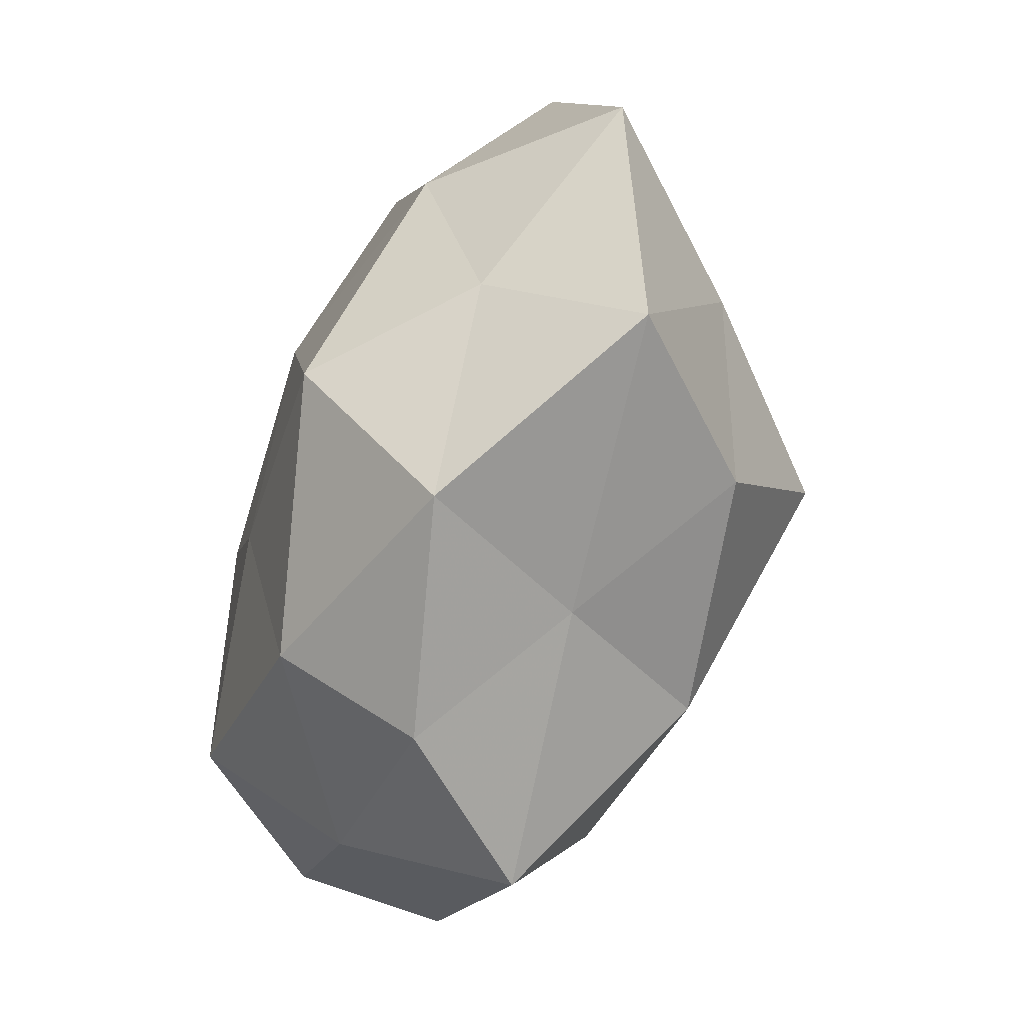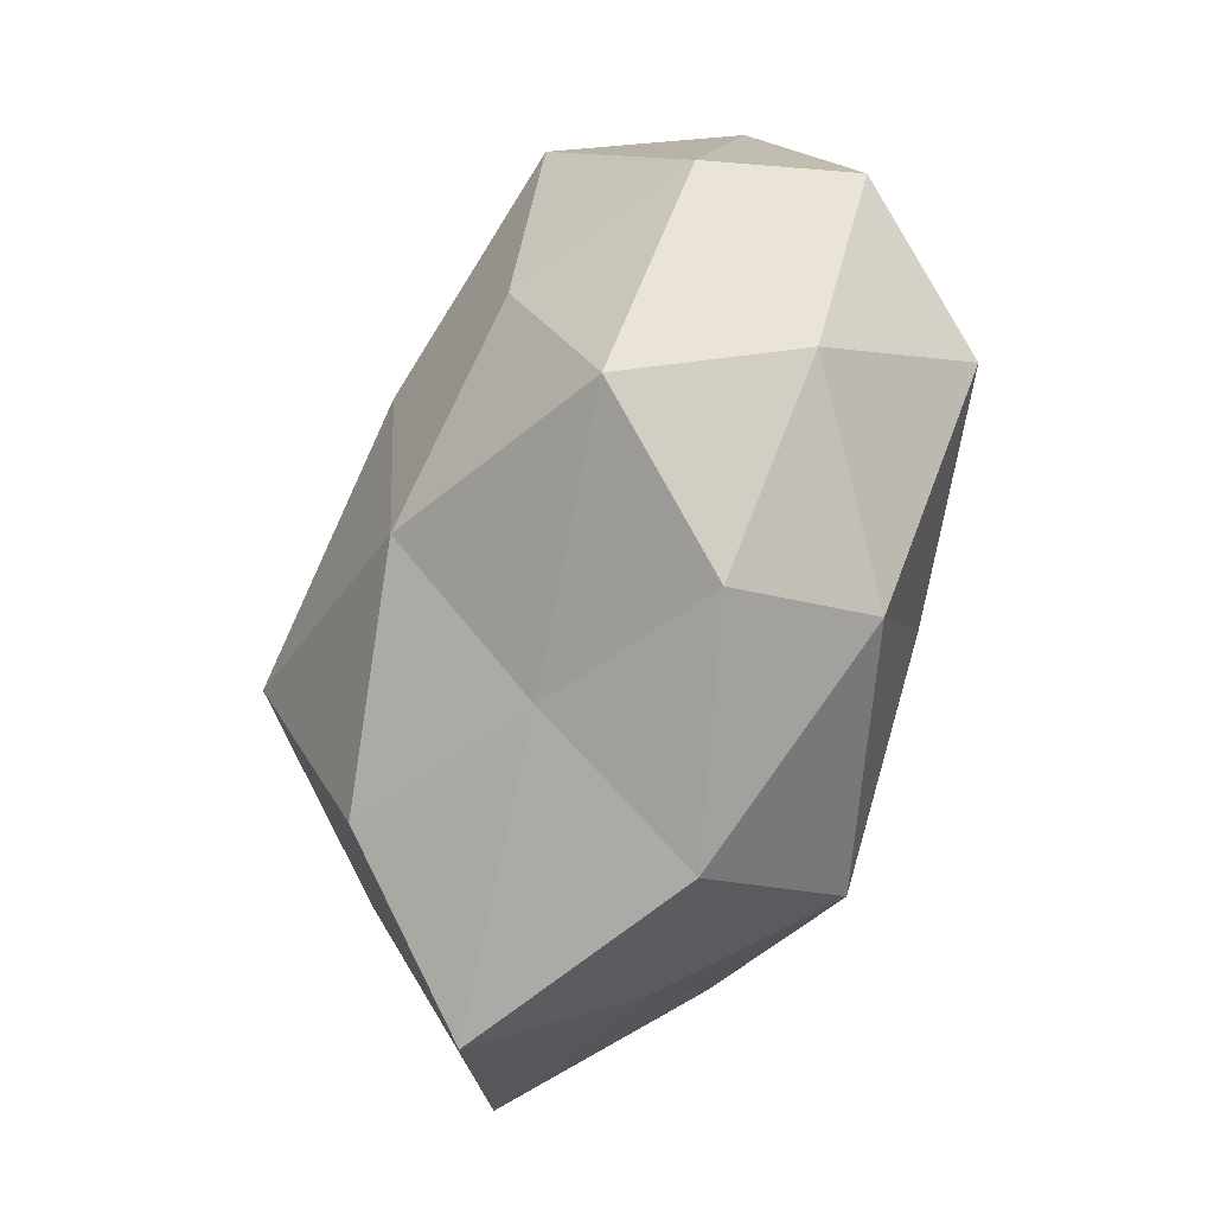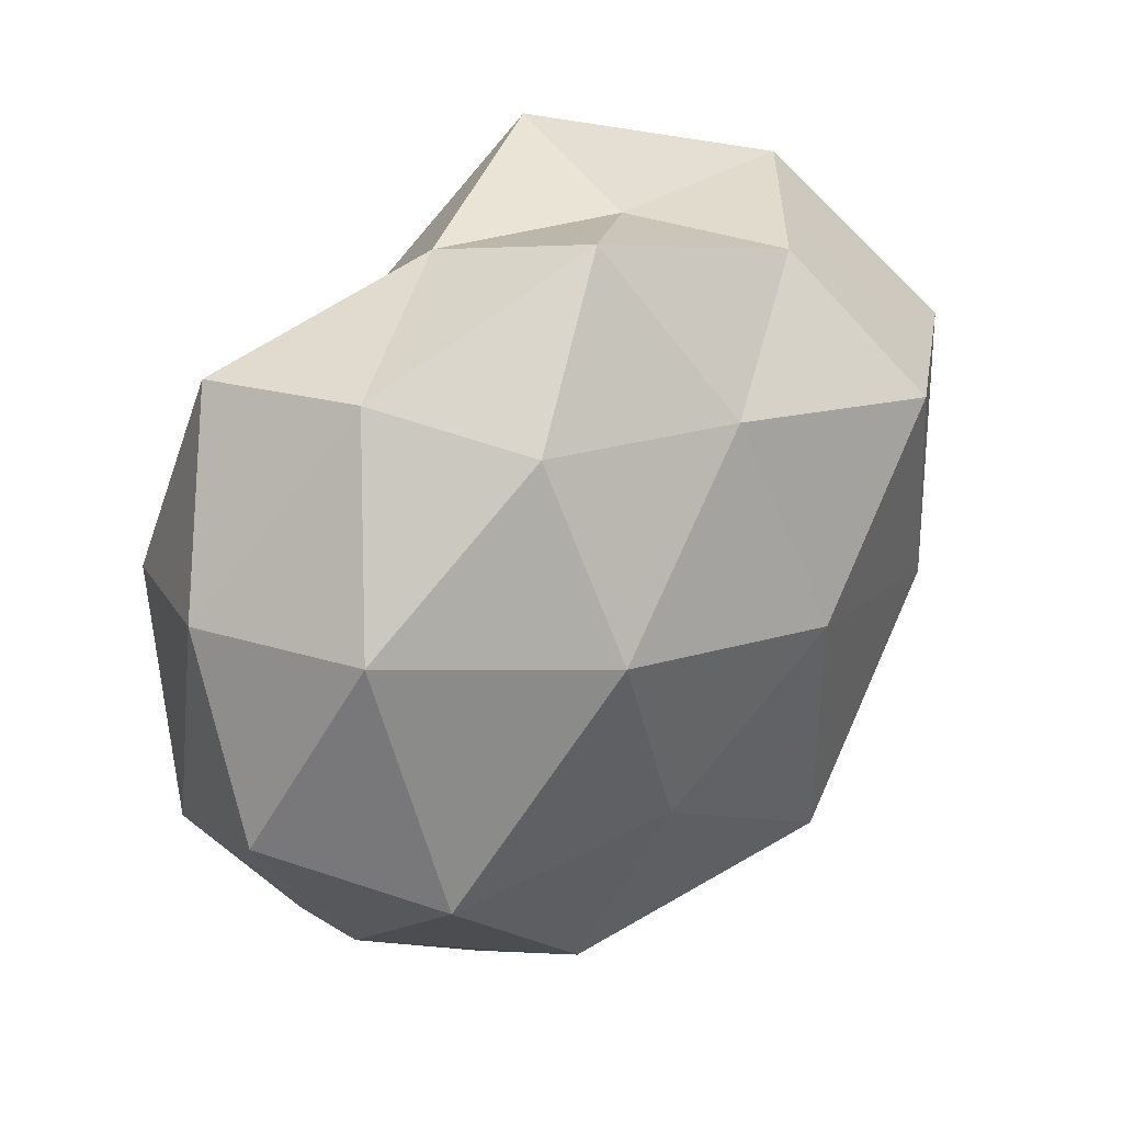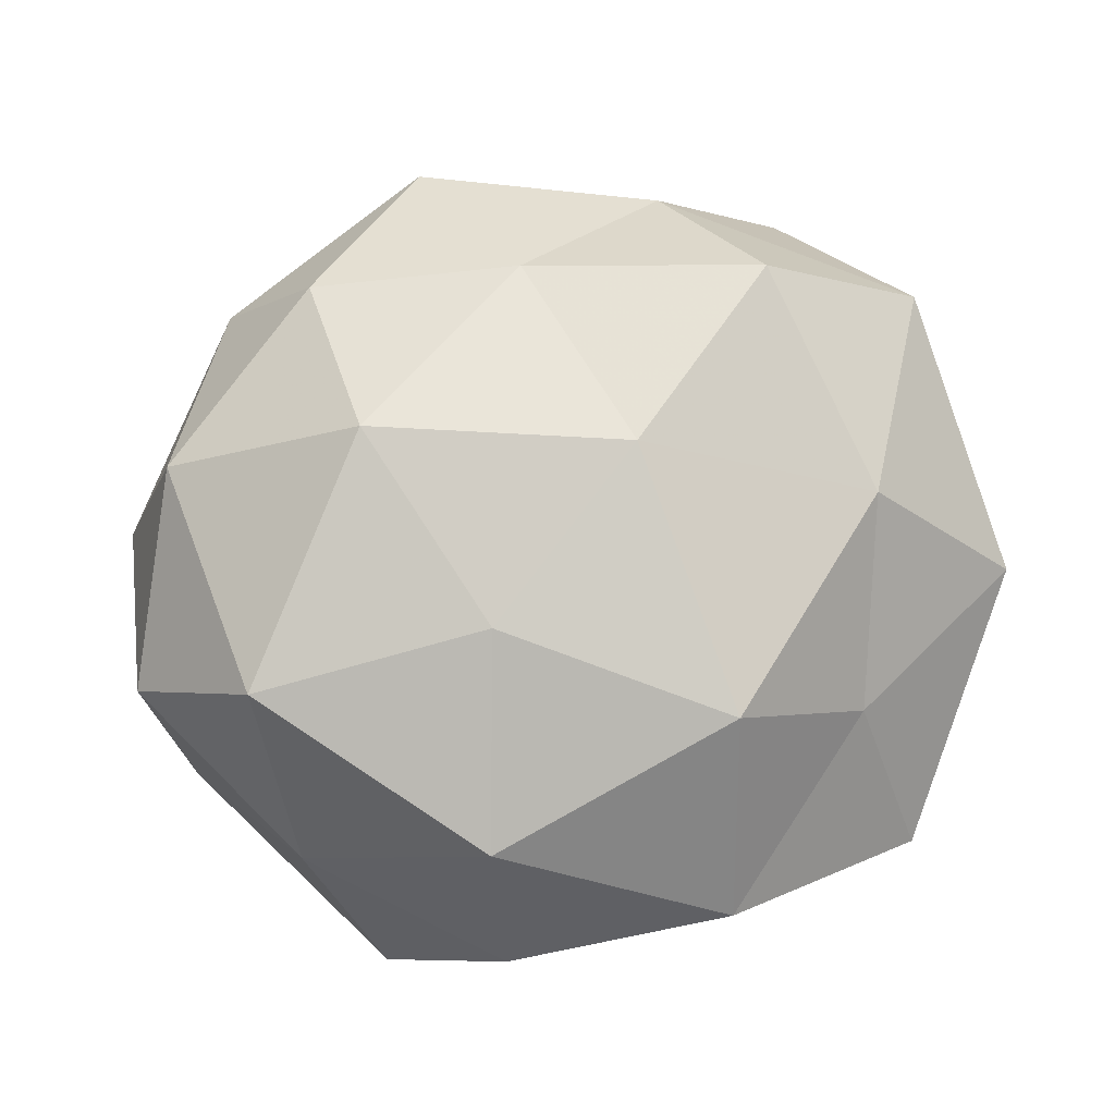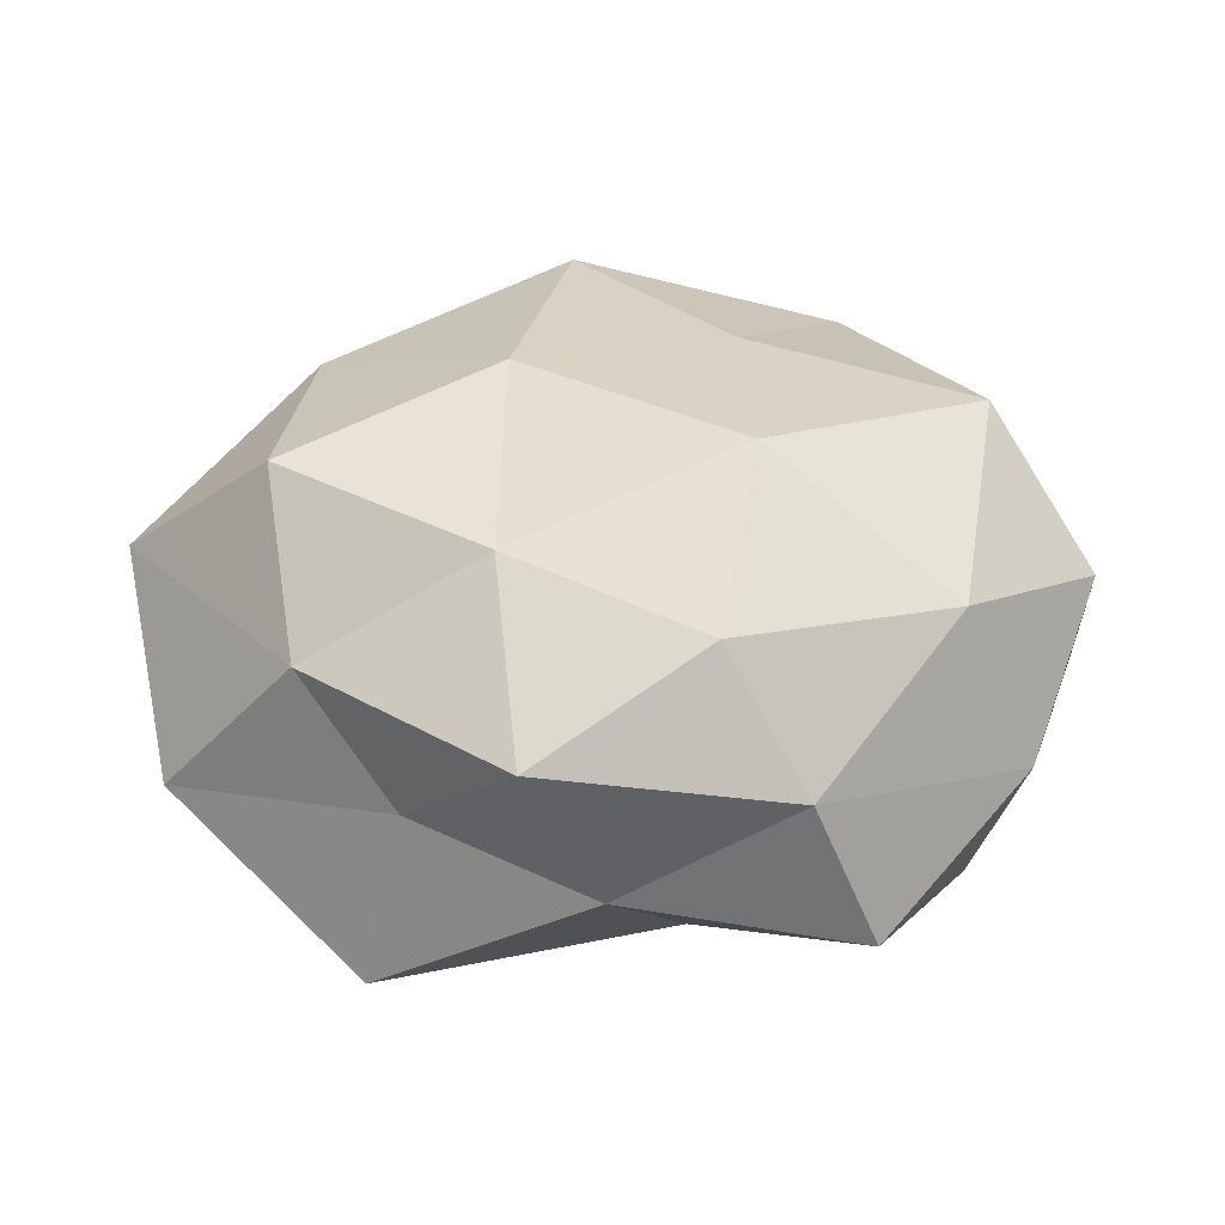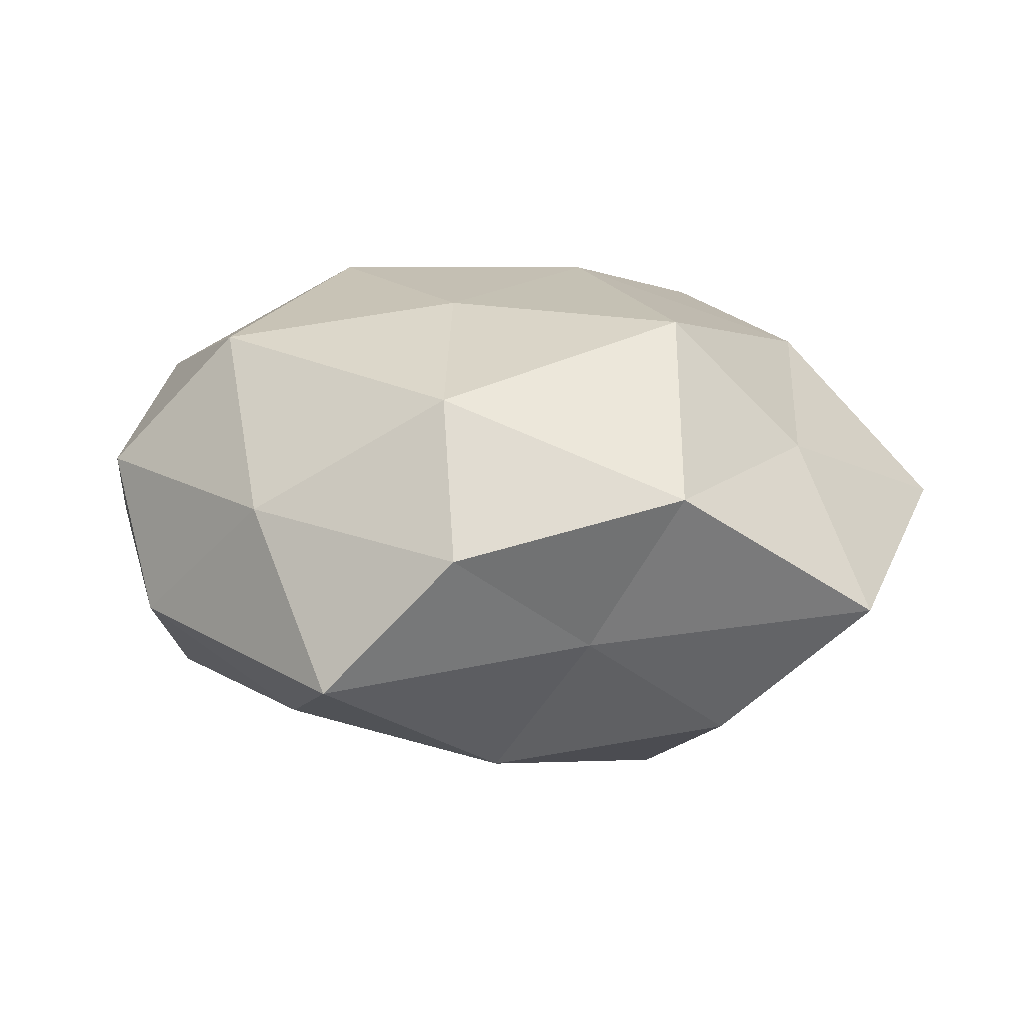
<metadata>
{"format":"obj","ext":"obj","renderer":"f3d","projection":"perspective","resolution":1024,"background":"white","views":[{"elev":-78.4,"azim":71.9,"up":"+Y"},{"elev":-73.5,"azim":-107.3,"up":"+Y"},{"elev":36.2,"azim":-41.3,"up":"+Y"},{"elev":77.9,"azim":-14.4,"up":"+Z"},{"elev":31.9,"azim":-163.1,"up":"+Z"},{"elev":12.6,"azim":-13.7,"up":"+Z"}]}
</metadata>
<code>
v 0.04484 0.007954 -0.008601
v -0.03158 -0.01723 -0.02218
v -0.01569 -0.0362 0.02078
v -0.03797 -0.01203 0.02568
v 0.01023 -0.04903 0.01006
v -0.01415 -0.001133 -0.03022
v -0.01699 -0.04728 0.003772
v -0.0381 0.03661 -0.01328
v -0.009254 -0.01214 0.02914
v 0.01537 0.0455 -0.02406
v -0.04184 0.01854 0.01784
v -0.03764 -0.02956 0.007275
v -0.0521 -0.005358 0.00952
v 0.0198 -0.03603 -0.02238
v -0.04982 0.01663 -0.00183
v 0.01178 0.04244 -0.003103
v 0.004791 0.03067 0.02334
v 0.03285 0.02289 0.02509
v 0.05227 0.01915 0.009298
v 0.02441 0.03892 0.01059
v 0.006929 0.01588 -0.03017
v 0.0175 -0.01219 -0.03457
v -0.015 0.02678 -0.02314
v -0.008267 -0.03152 -0.02657
v -0.003752 0.04969 0.009951
v 0.000895 -0.04177 -0.008934
v 0.03566 -0.04489 -0.005986
v -0.01097 0.04402 -0.008371
v -0.02024 0.03537 0.02011
v 0.05517 -0.01586 0.002186
v -0.03165 -0.0424 -0.01244
v 0.04104 0.03795 -0.008424
v 0.01198 0.004462 0.03131
v -0.0425 0.00969 -0.02223
v 0.03687 -0.01432 -0.01676
v 0.03152 -0.02962 0.0119
v -0.01821 0.01402 0.03111
v -0.04923 -0.01406 -0.008268
v 0.03034 0.0134 -0.02212
v 0.03869 -0.006223 0.02164
v 0.01526 -0.02884 0.02808
v -0.03115 0.03915 0.004877
f 7 5 3
f 9 4 3
f 4 12 3
f 3 12 7
f 11 13 4
f 4 13 12
f 11 15 13
f 17 18 20
f 20 18 19
f 22 6 21
f 21 6 23
f 23 10 21
f 24 2 6
f 24 6 22
f 14 24 22
f 25 20 16
f 17 20 25
f 26 5 7
f 14 26 24
f 27 5 26
f 14 27 26
f 28 16 10
f 8 28 23
f 28 10 23
f 25 16 28
f 29 17 25
f 30 1 19
f 31 7 12
f 24 31 2
f 26 7 31
f 26 31 24
f 32 10 16
f 32 19 1
f 16 20 32
f 20 19 32
f 17 33 18
f 6 2 34
f 15 8 34
f 6 34 23
f 23 34 8
f 14 22 35
f 14 35 27
f 35 1 30
f 35 30 27
f 27 36 5
f 27 30 36
f 37 4 9
f 11 4 37
f 29 11 37
f 29 37 17
f 37 9 33
f 37 33 17
f 38 12 13
f 13 15 38
f 2 31 38
f 31 12 38
f 38 34 2
f 15 34 38
f 39 21 10
f 22 21 39
f 1 39 32
f 39 10 32
f 35 39 1
f 22 39 35
f 40 19 18
f 30 19 40
f 18 33 40
f 36 30 40
f 5 41 3
f 3 41 9
f 33 9 41
f 5 36 41
f 33 41 40
f 40 41 36
f 42 8 15
f 42 15 11
f 42 28 8
f 25 28 42
f 29 42 11
f 29 25 42

</code>
